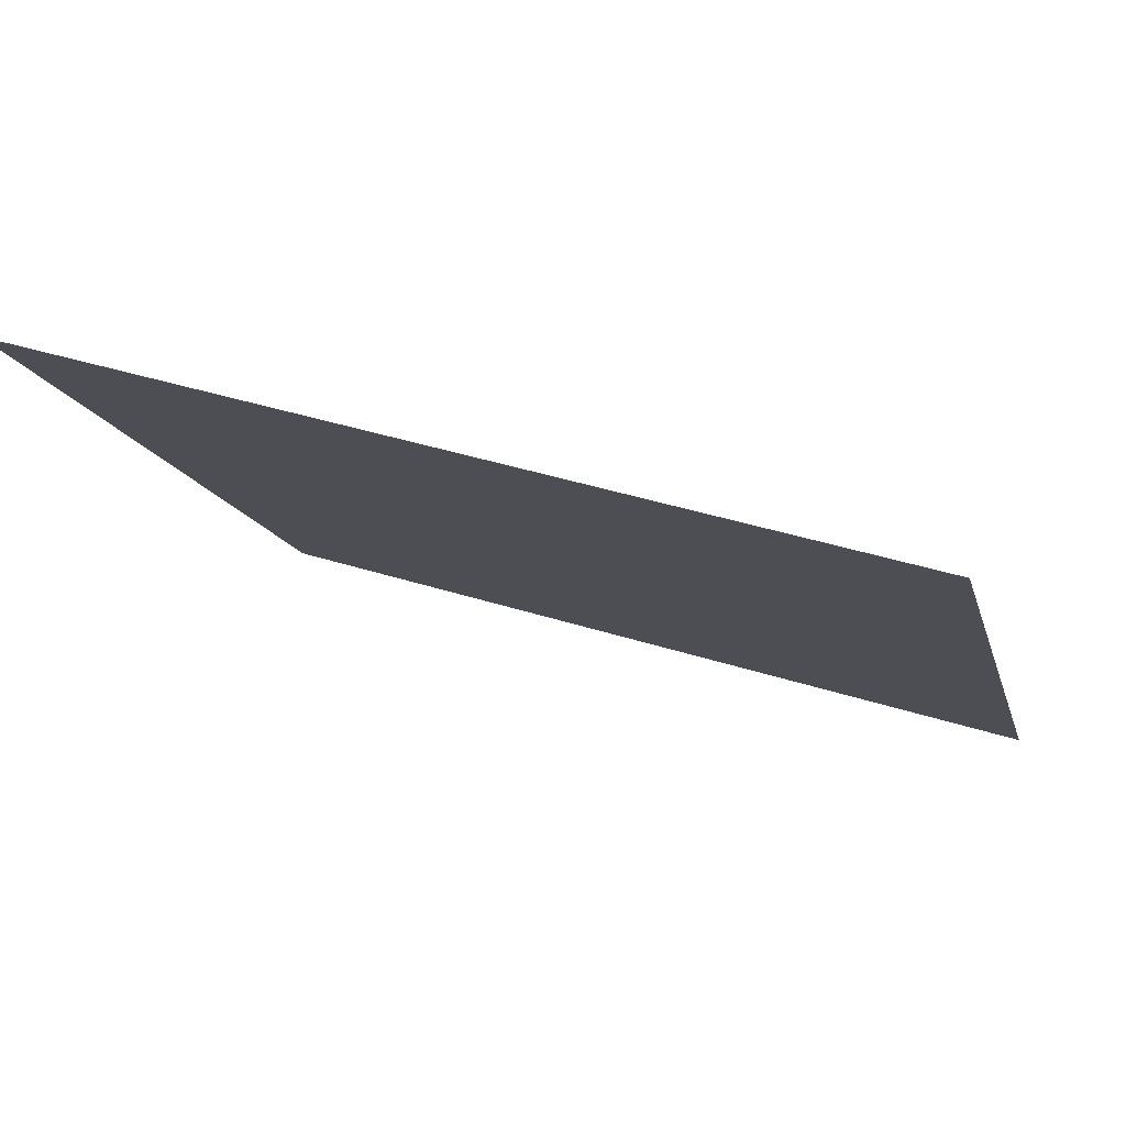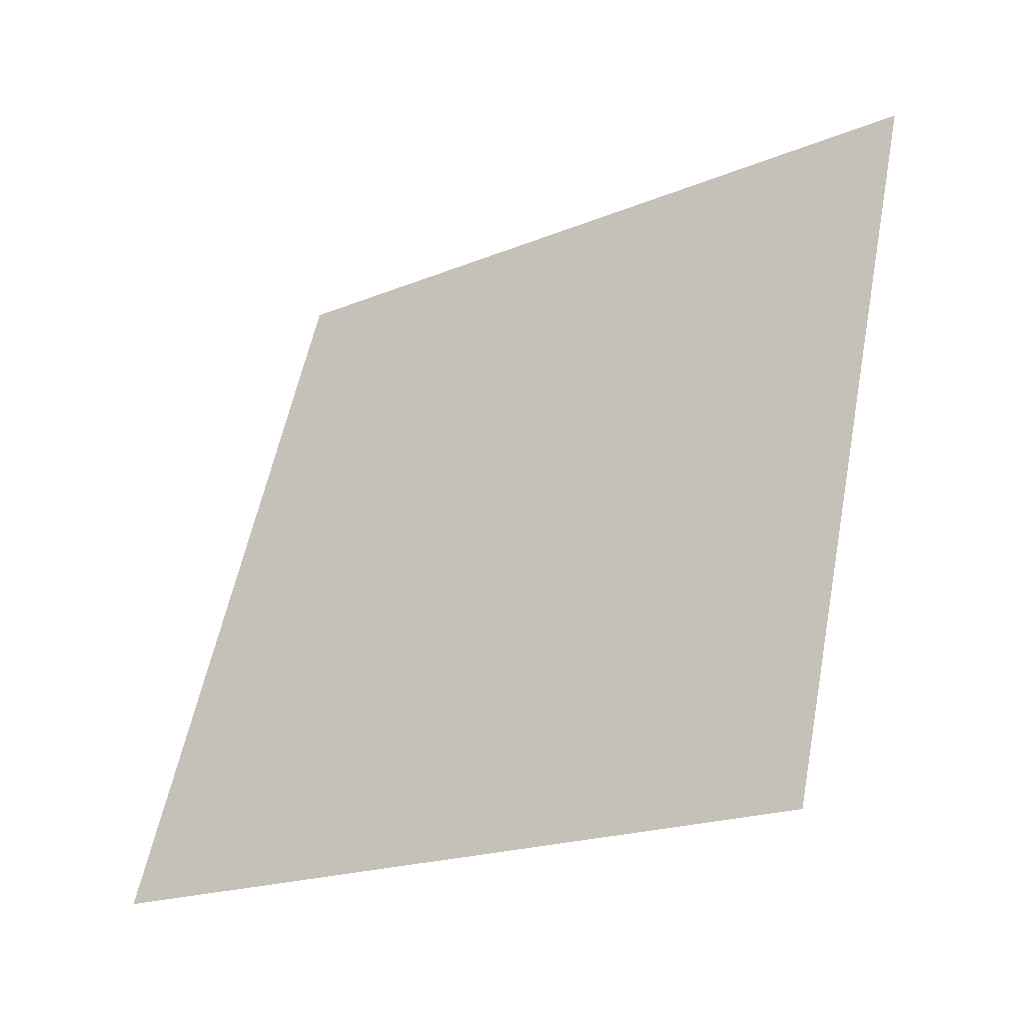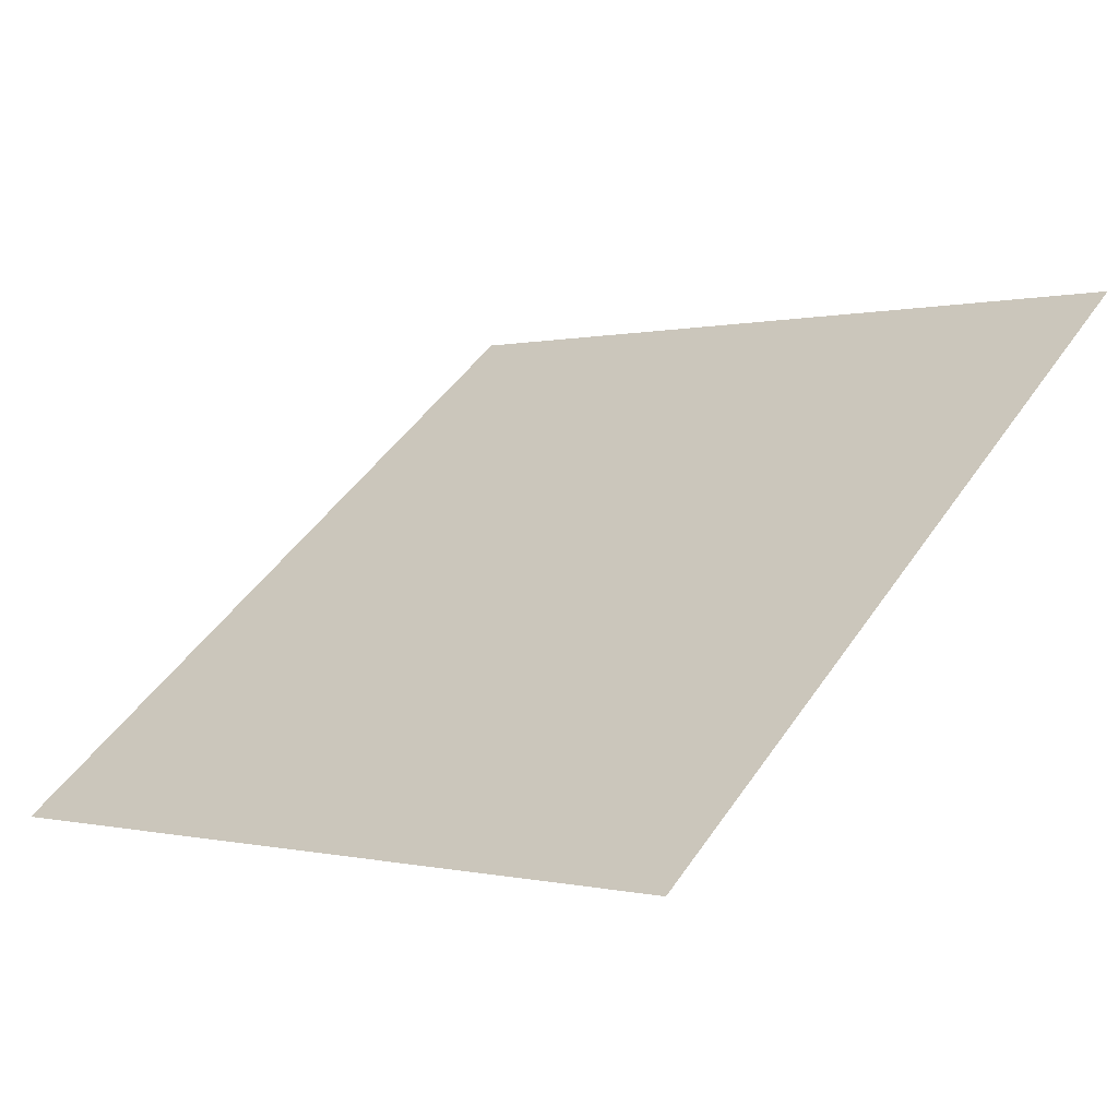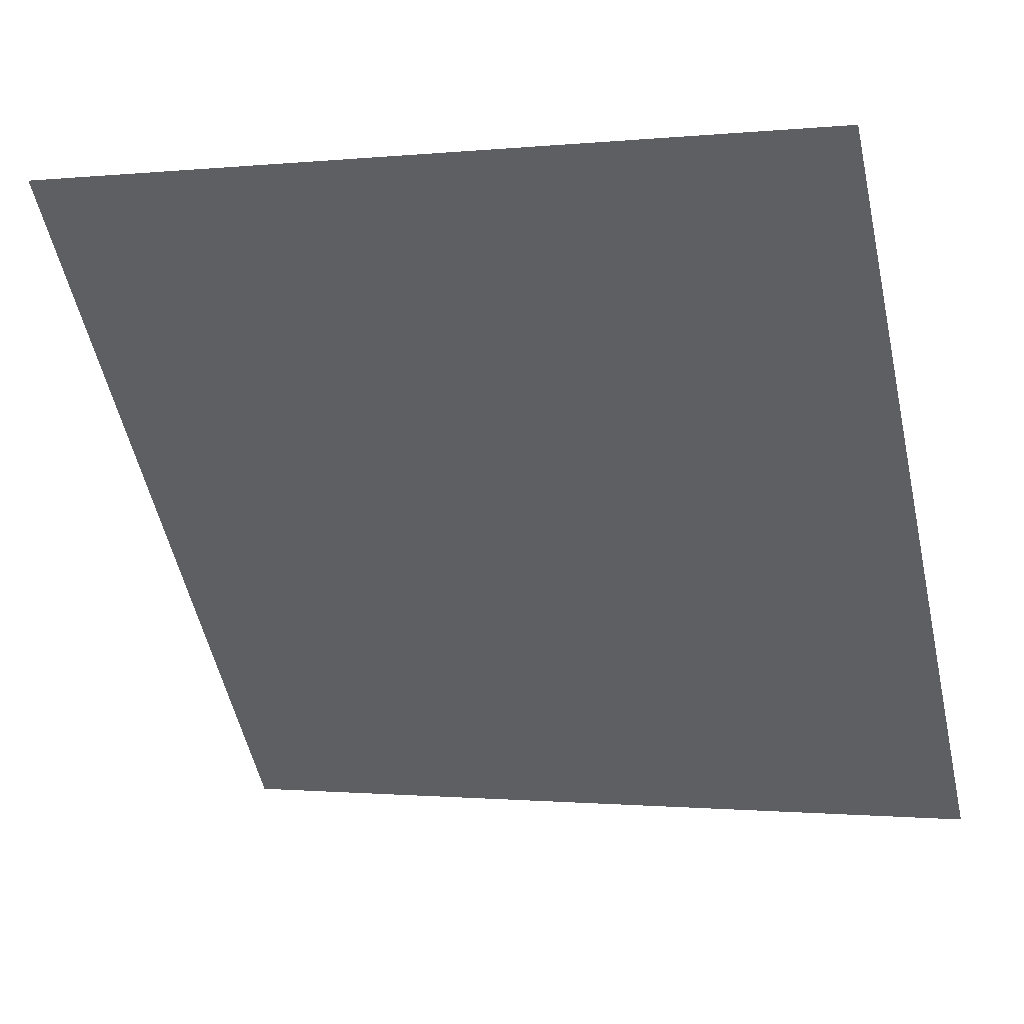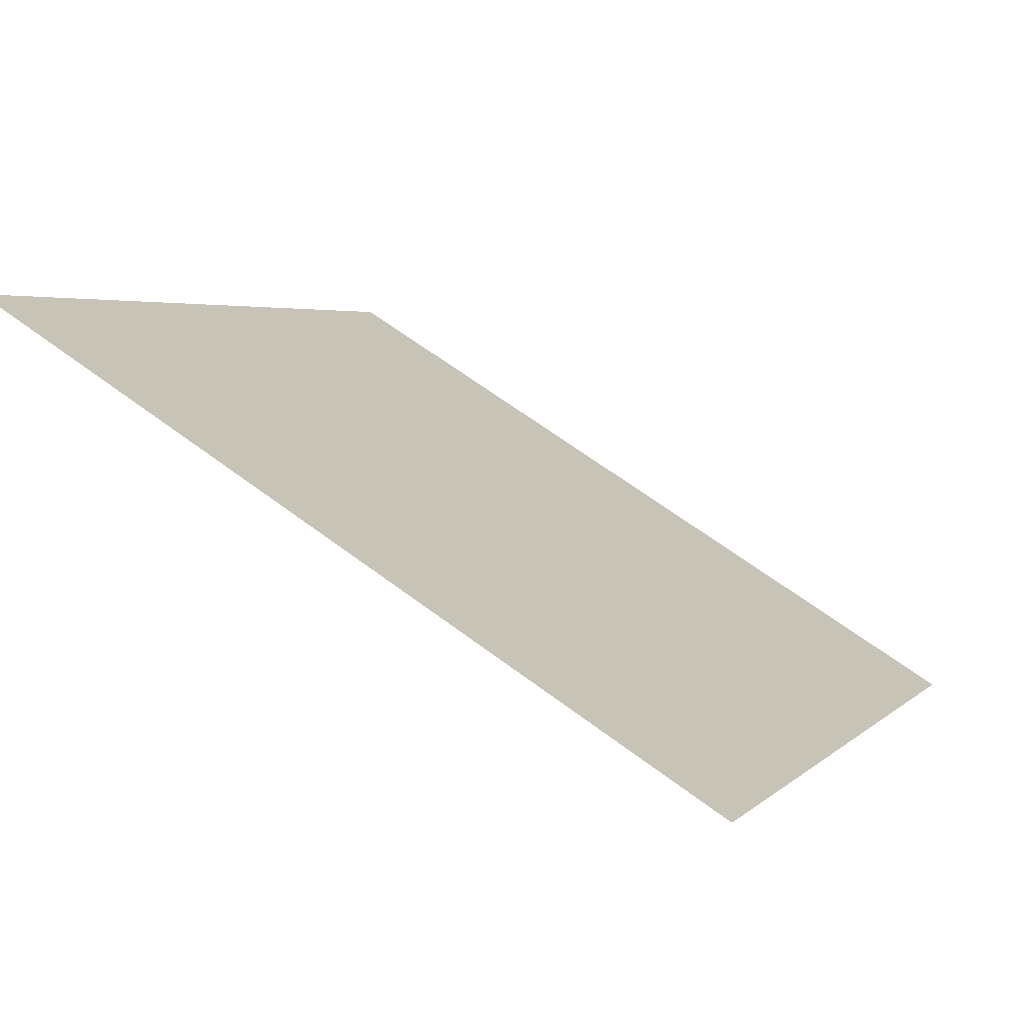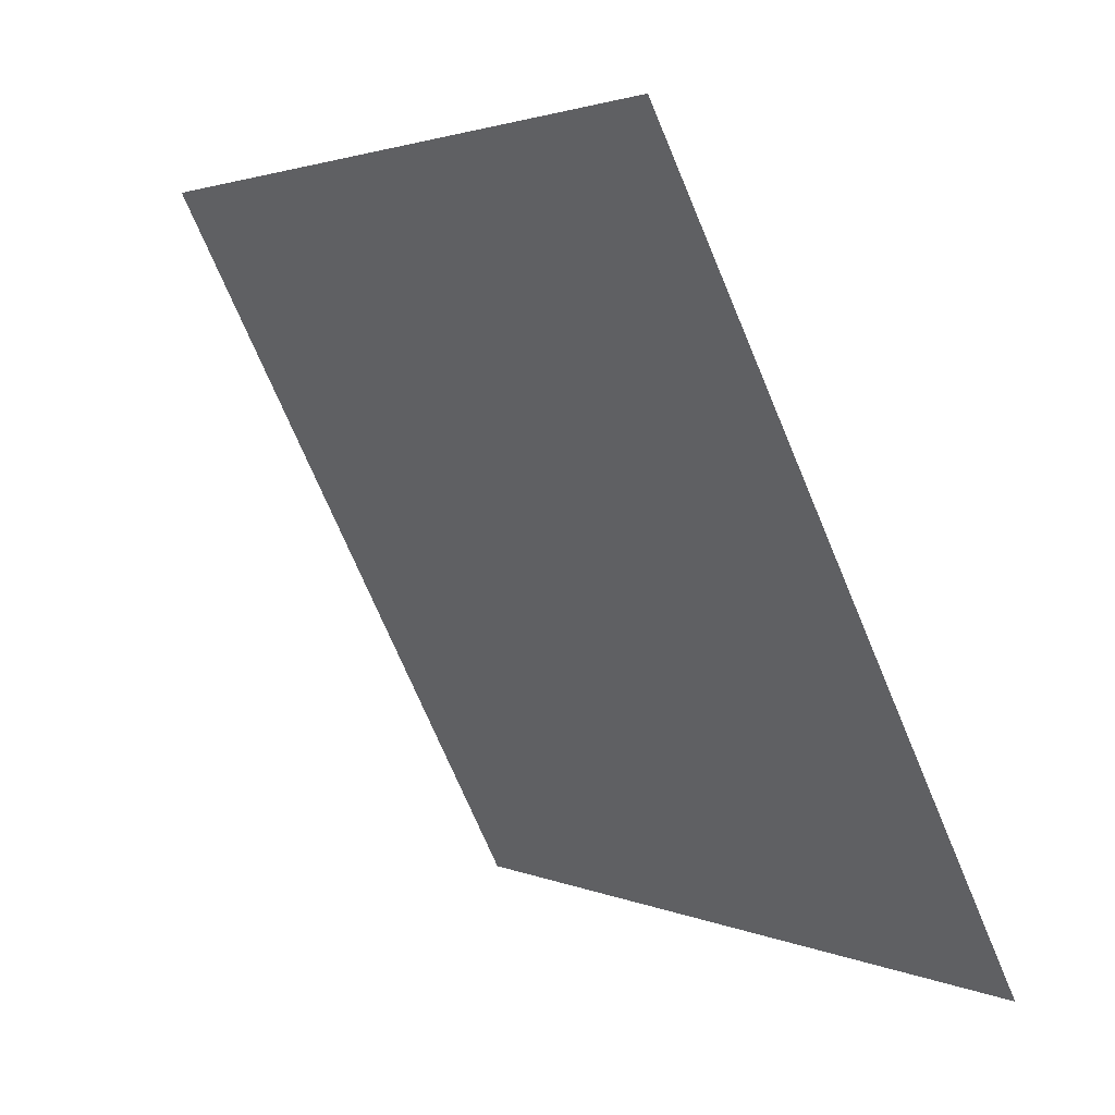
<metadata>
{"format":"obj","ext":"obj","renderer":"f3d","projection":"perspective","resolution":1024,"background":"white","views":[{"elev":42.7,"azim":-160.3,"up":"+Z"},{"elev":57.3,"azim":-78.4,"up":"+Y"},{"elev":1.9,"azim":-136.6,"up":"+Y"},{"elev":0.7,"azim":-160.3,"up":"+Z"},{"elev":63.3,"azim":-143.9,"up":"+Z"},{"elev":-71.3,"azim":-68.6,"up":"+Z"}]}
</metadata>
<code>
v 0.0556 0.8829 0.638
v 0.04904 0.8831 0.6381
v 0.04916 0.887 0.6434
v 0.05572 0.8868 0.6433
f 4 3 2 1

</code>
